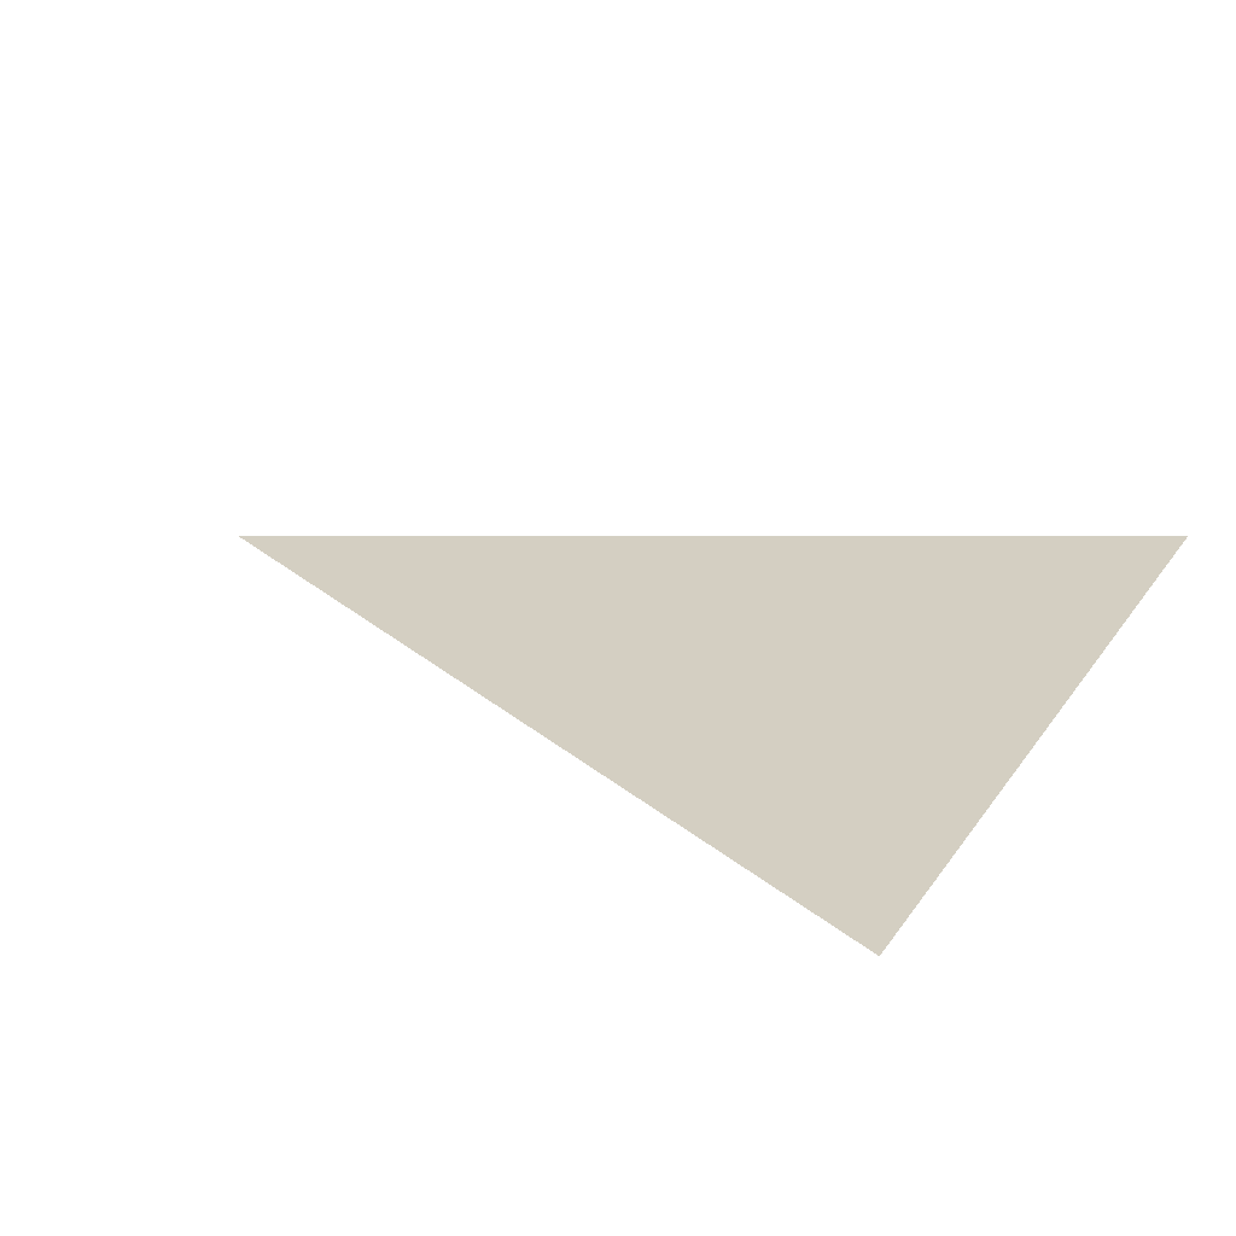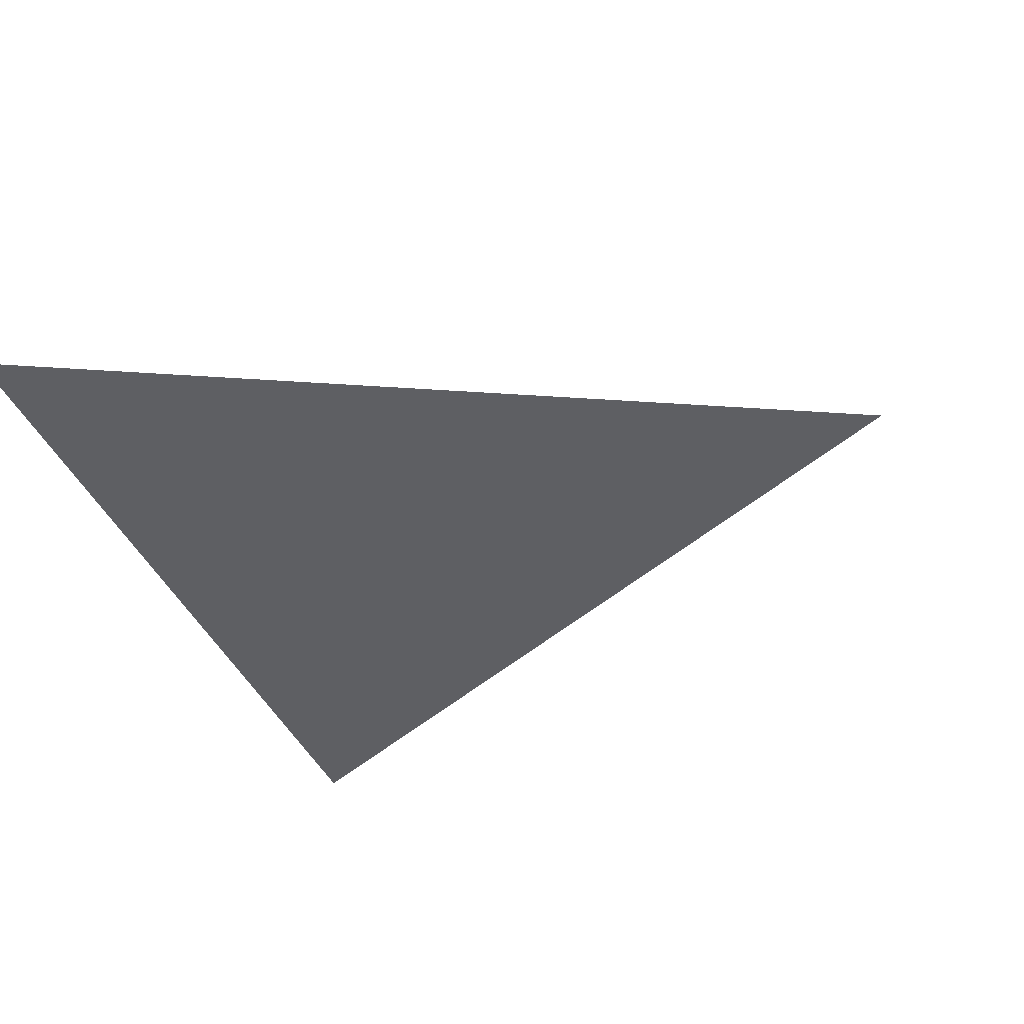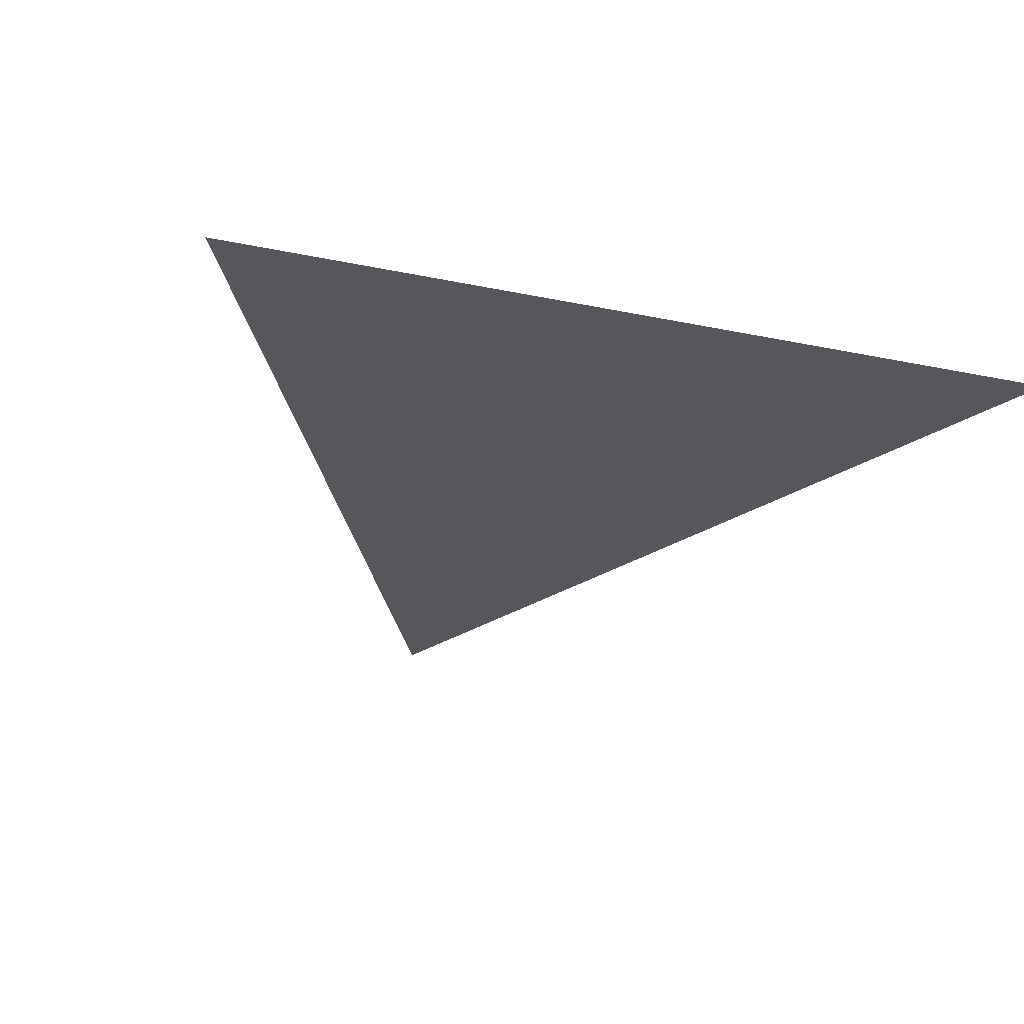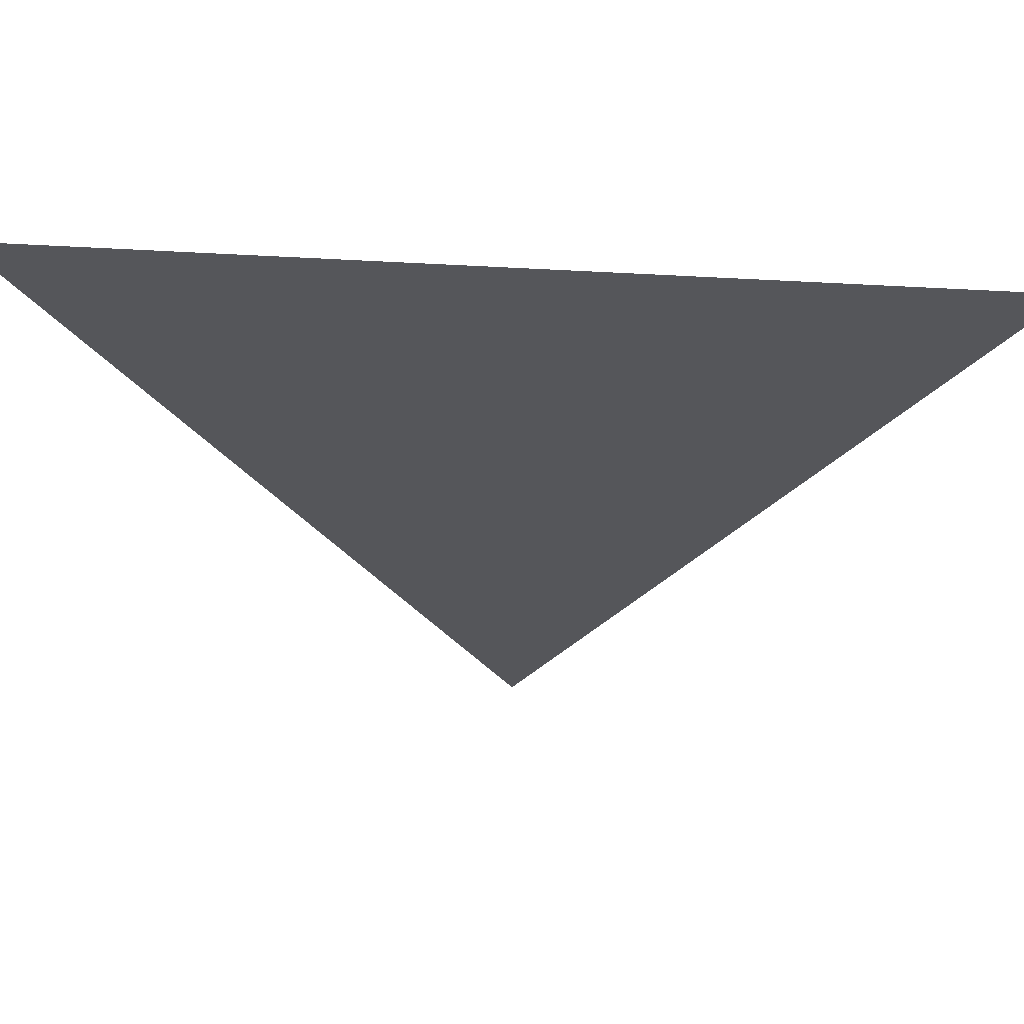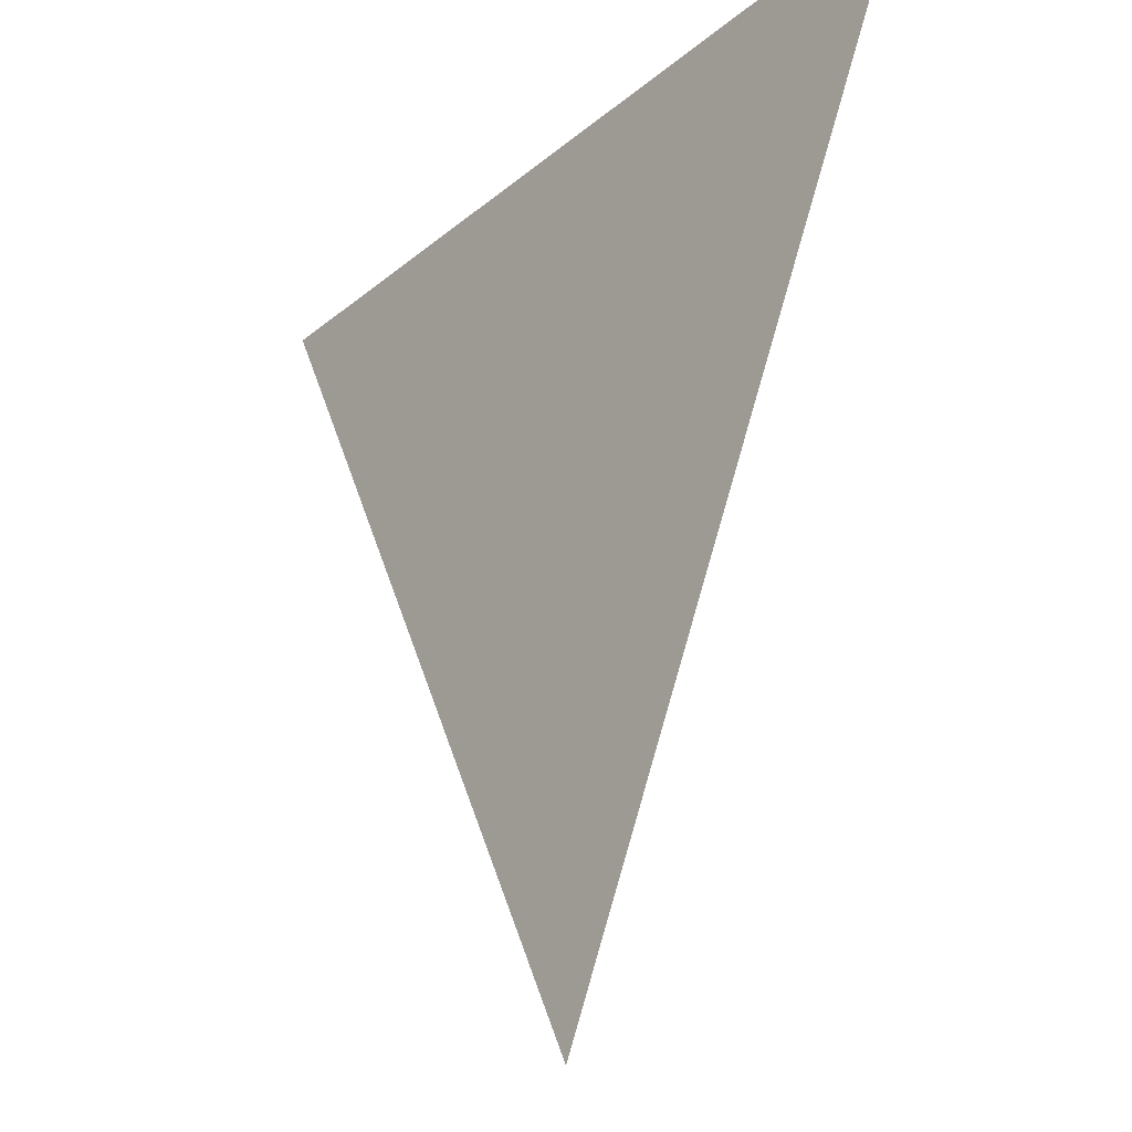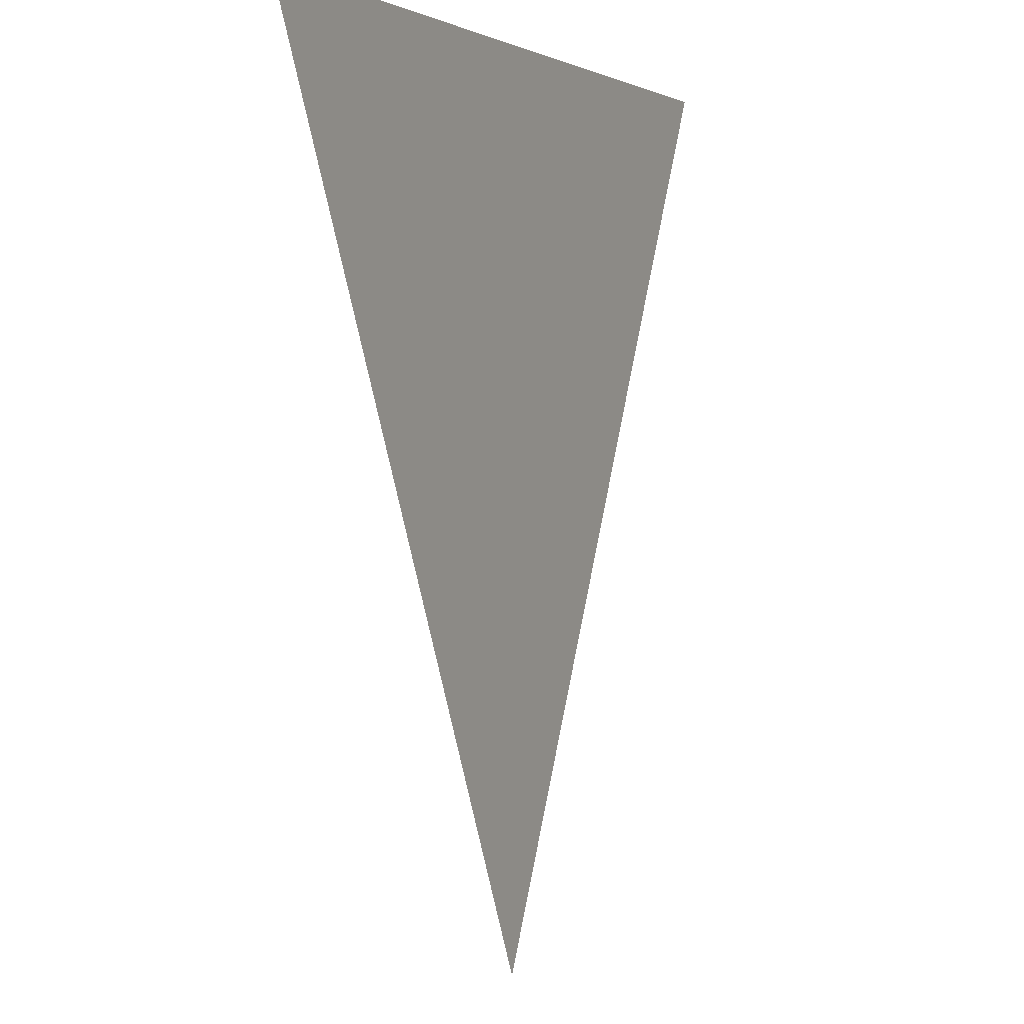
<metadata>
{"format":"obj","ext":"obj","renderer":"f3d","projection":"perspective","resolution":1024,"background":"white","views":[{"elev":25.5,"azim":-63.4,"up":"+Y"},{"elev":-40.7,"azim":111.8,"up":"+Y"},{"elev":-27.4,"azim":-17.8,"up":"+Y"},{"elev":64.0,"azim":3.2,"up":"+Z"},{"elev":-27.2,"azim":-128.3,"up":"+Z"},{"elev":1.4,"azim":-64.5,"up":"+Z"}]}
</metadata>
<code>
g Tri
v -2.22e-16 -7.55e-08 -1
v -1 7.55e-08 1
v 1 7.55e-08 1
g Tri_0
f 3 2 1

</code>
